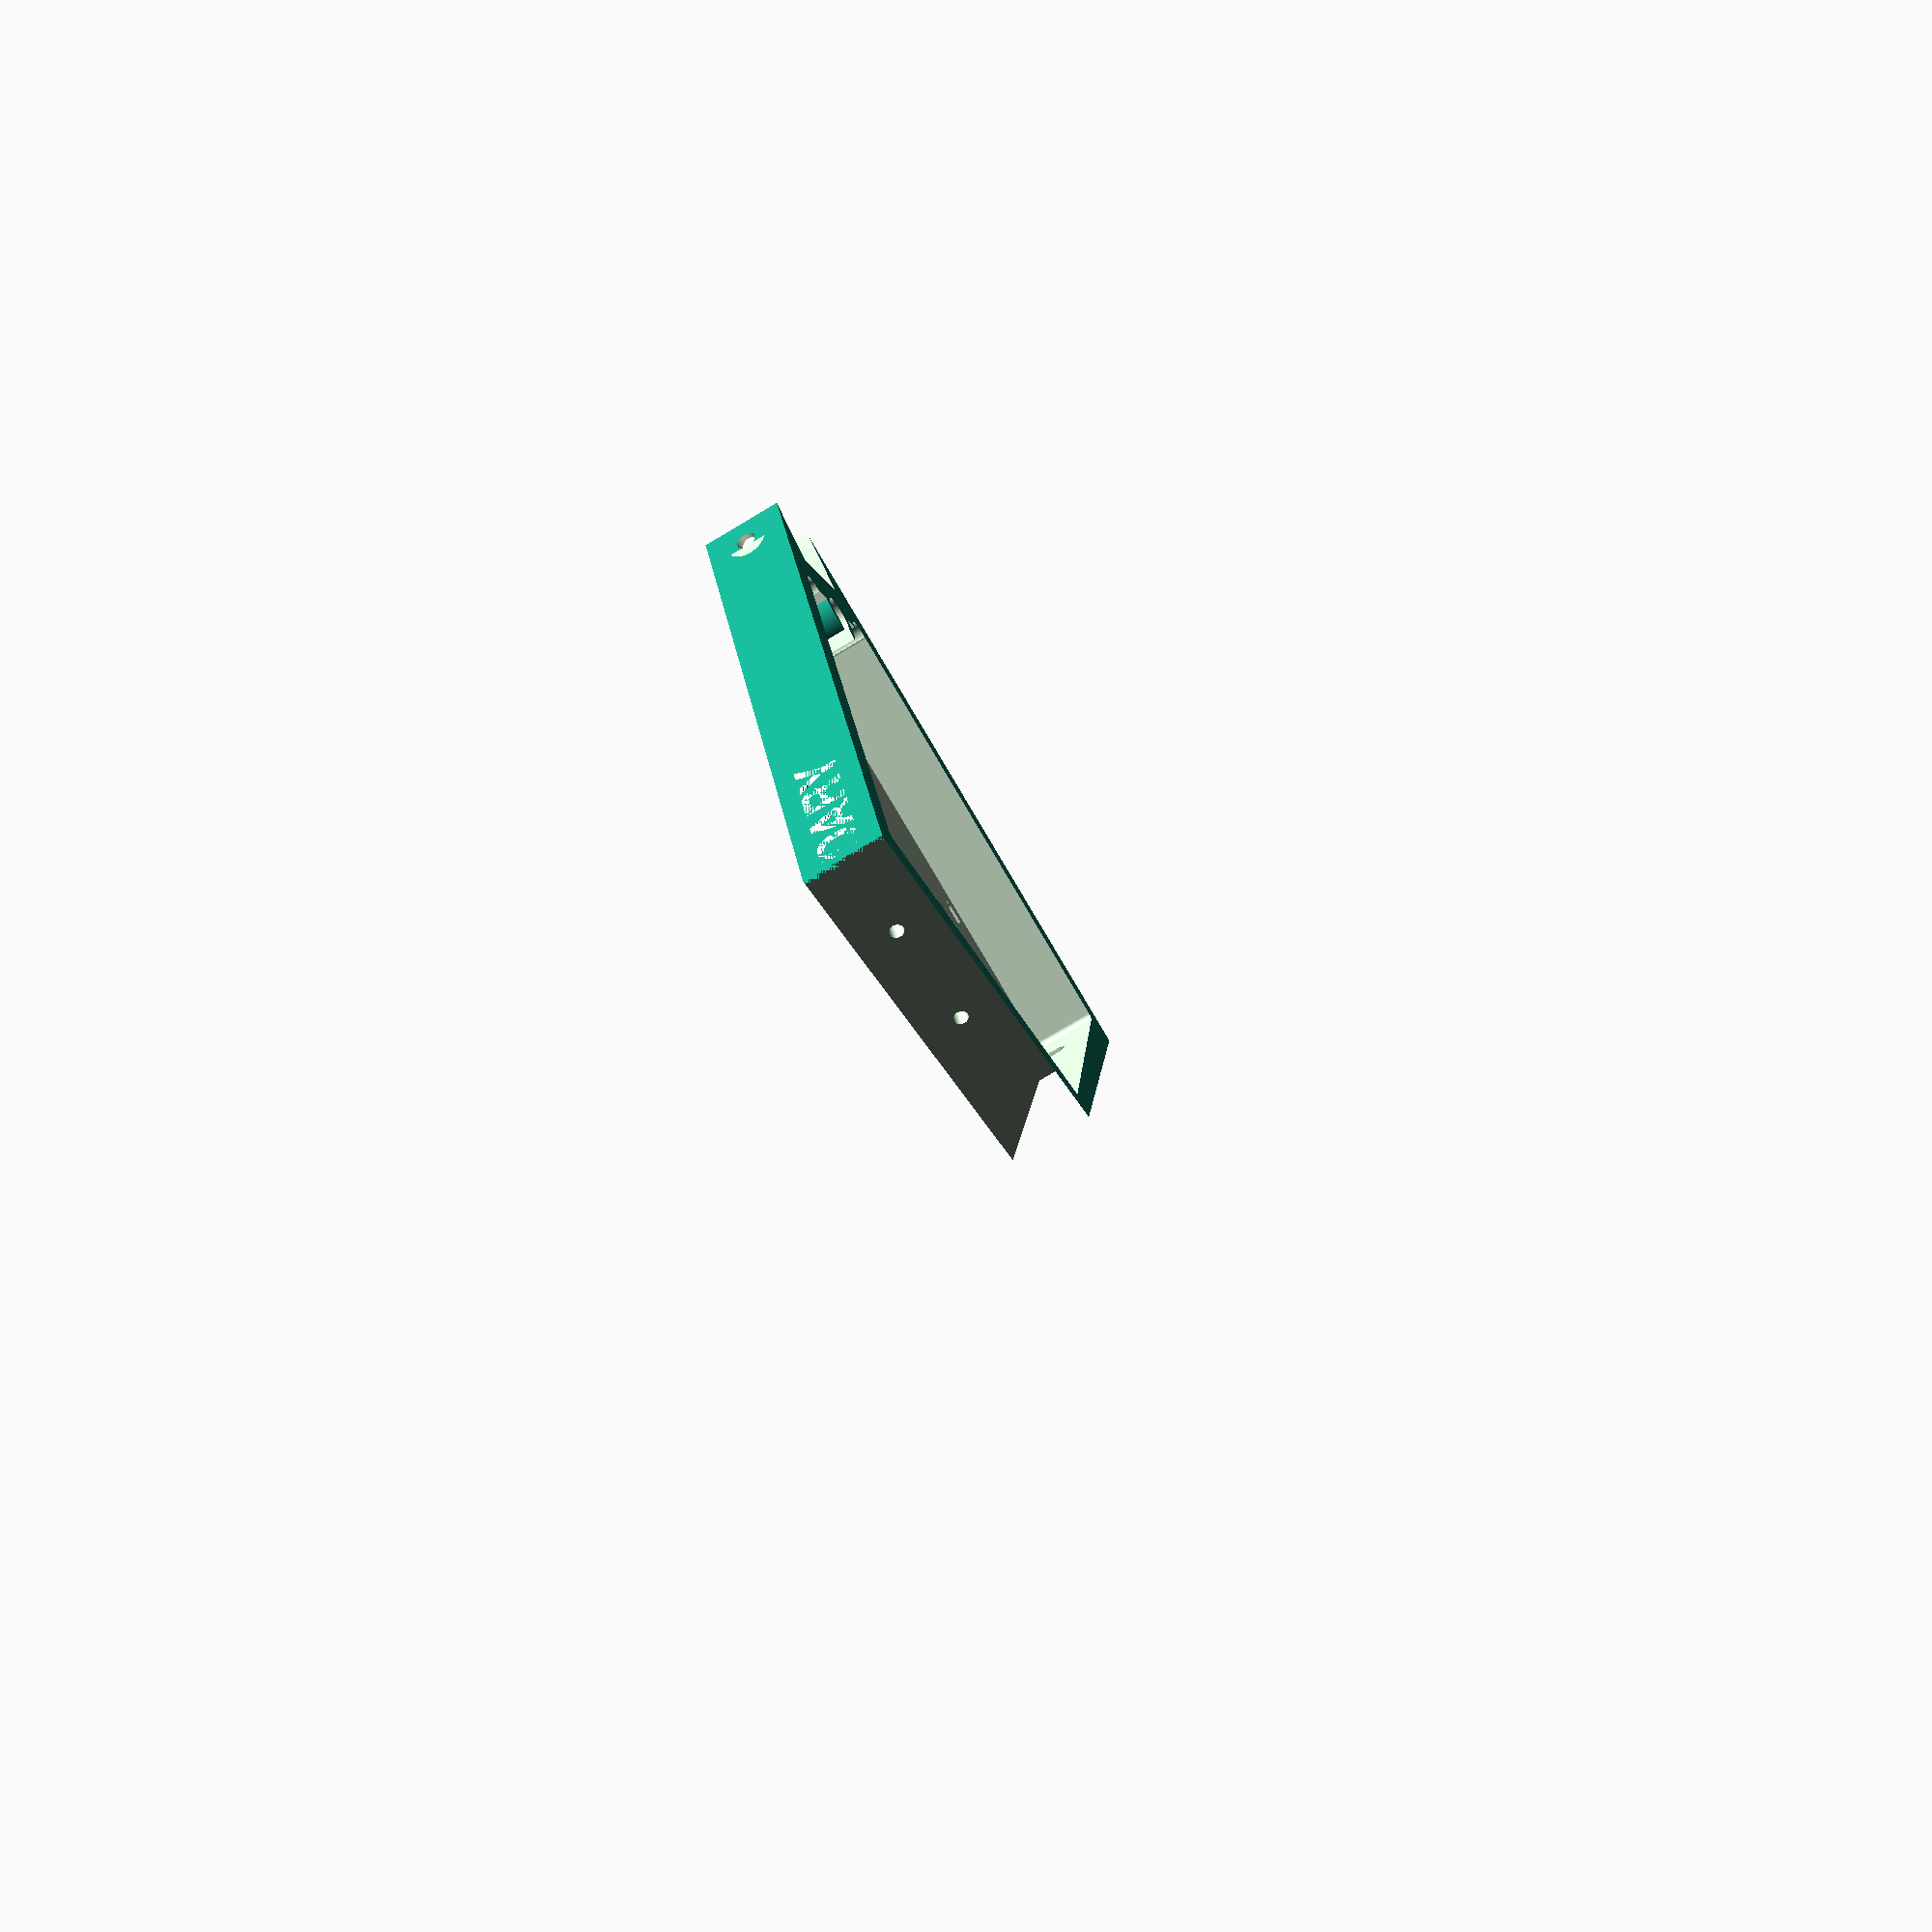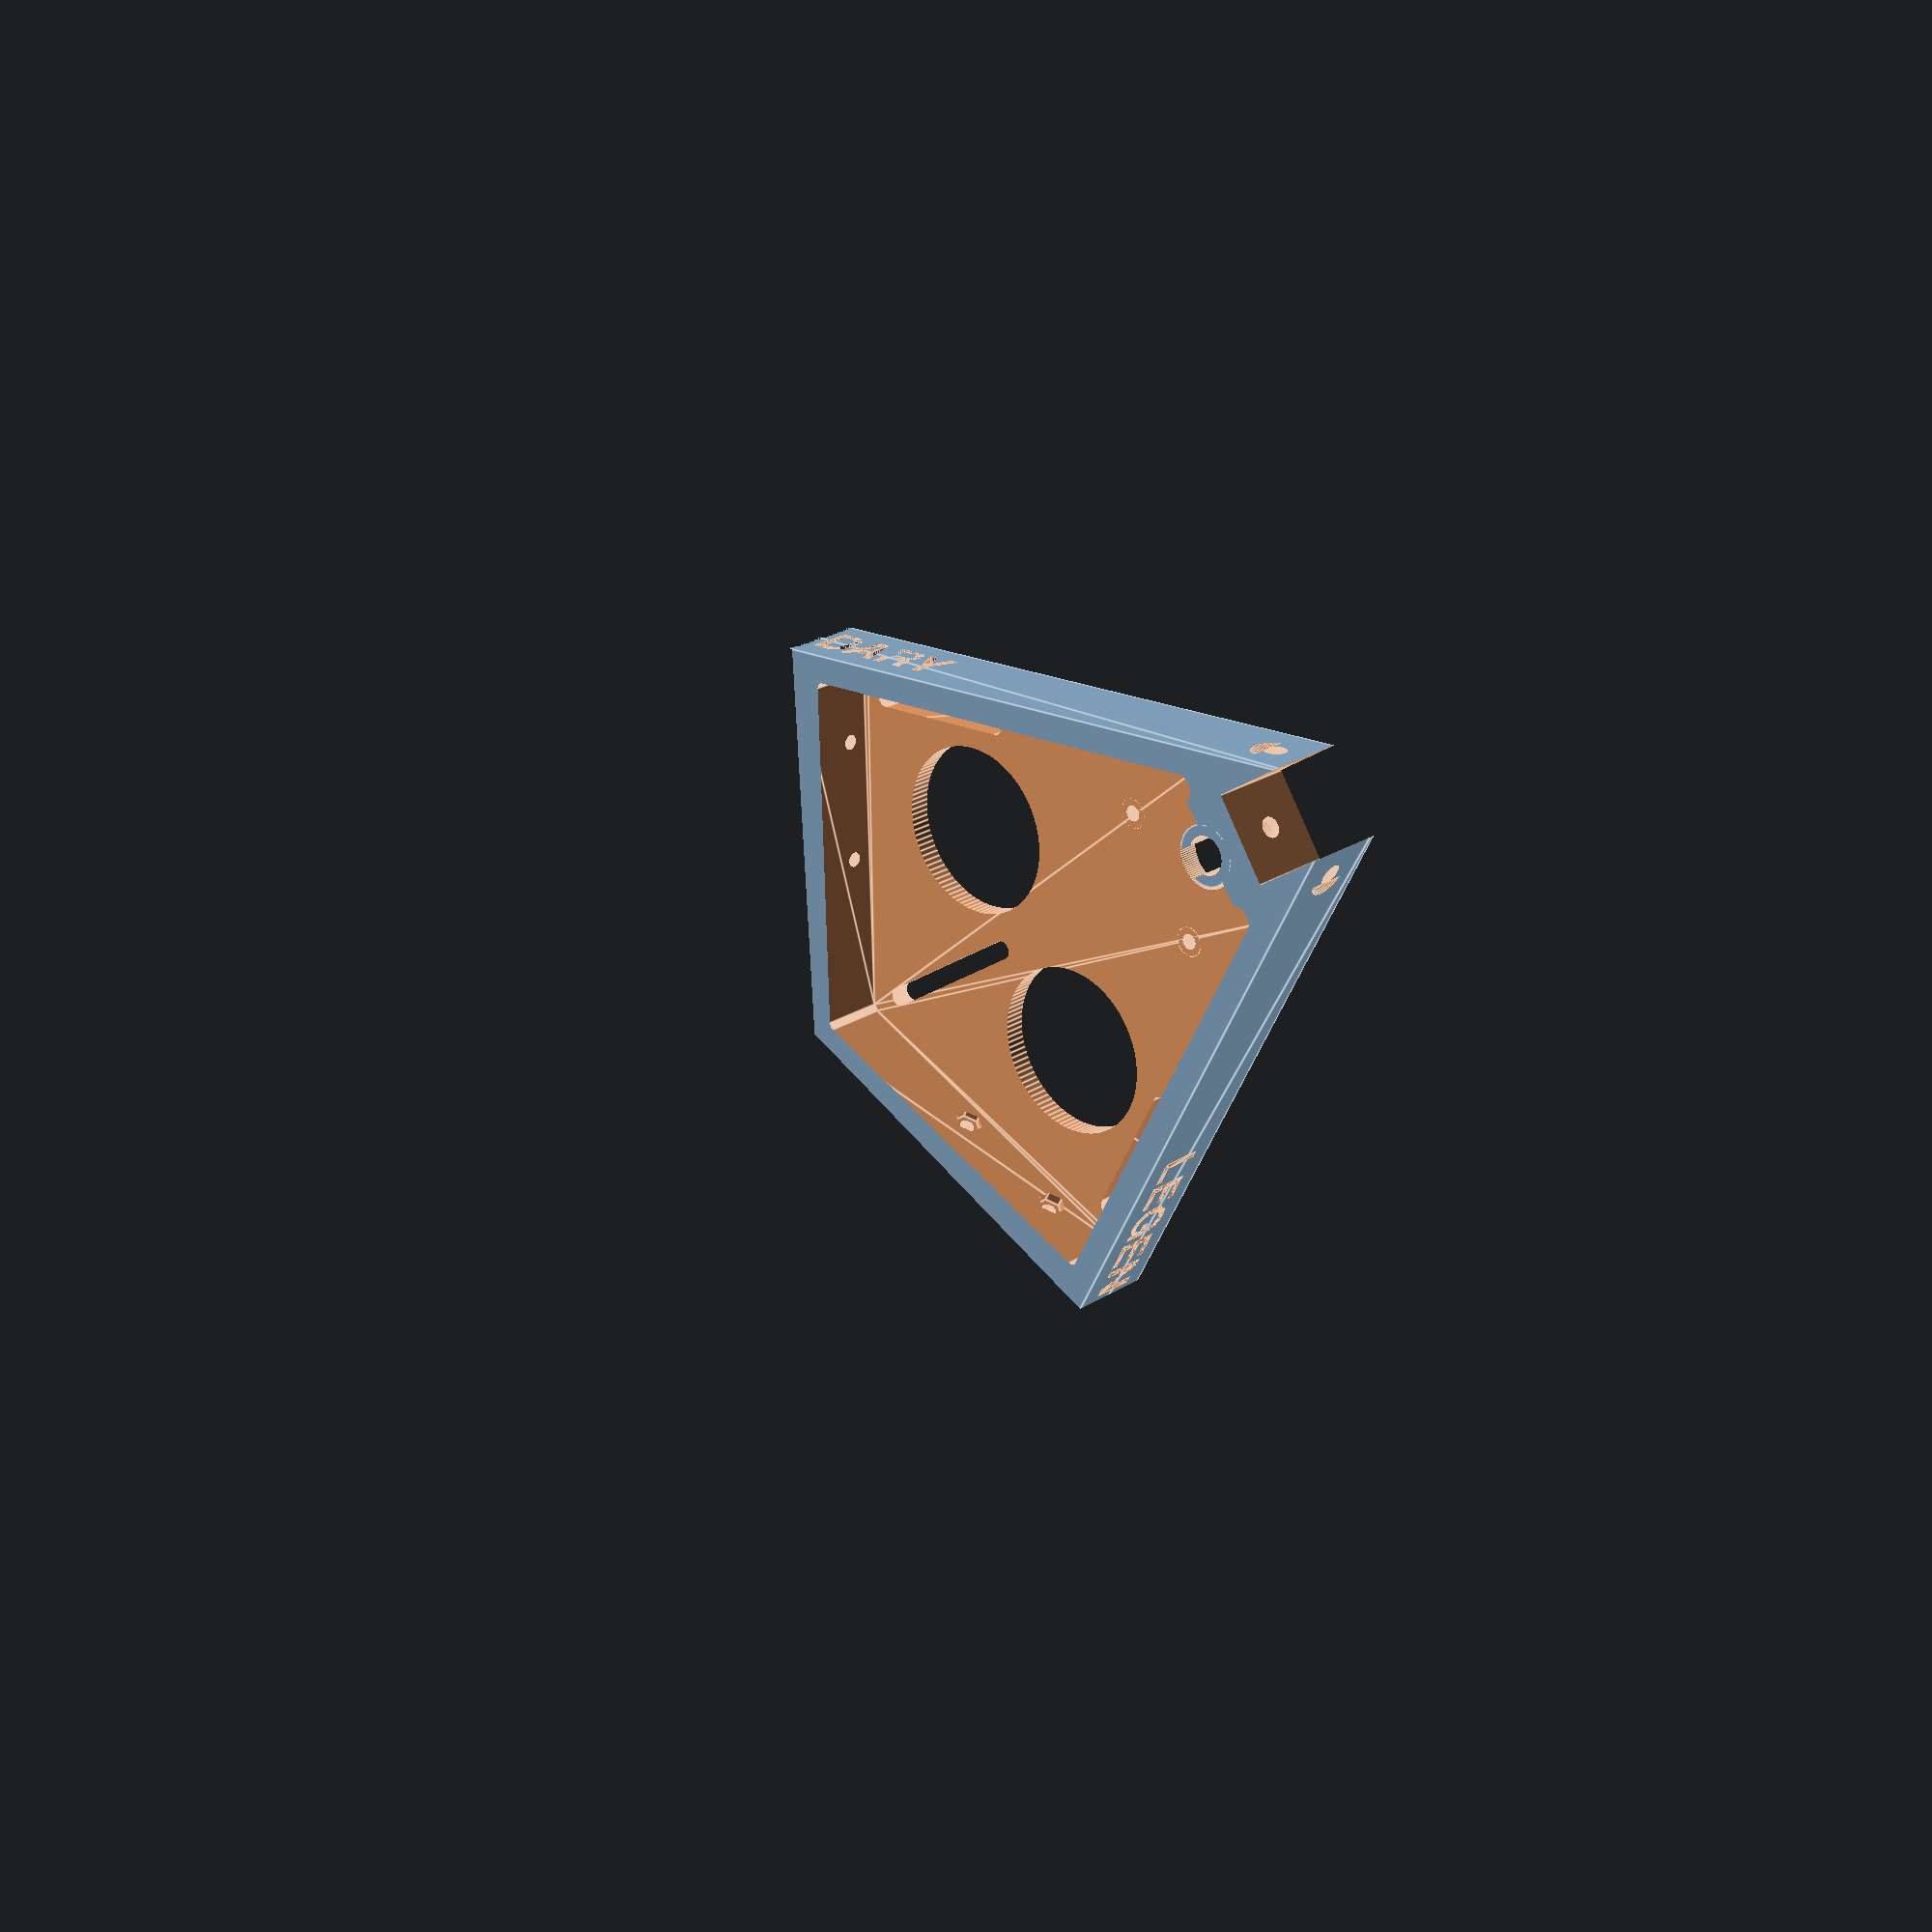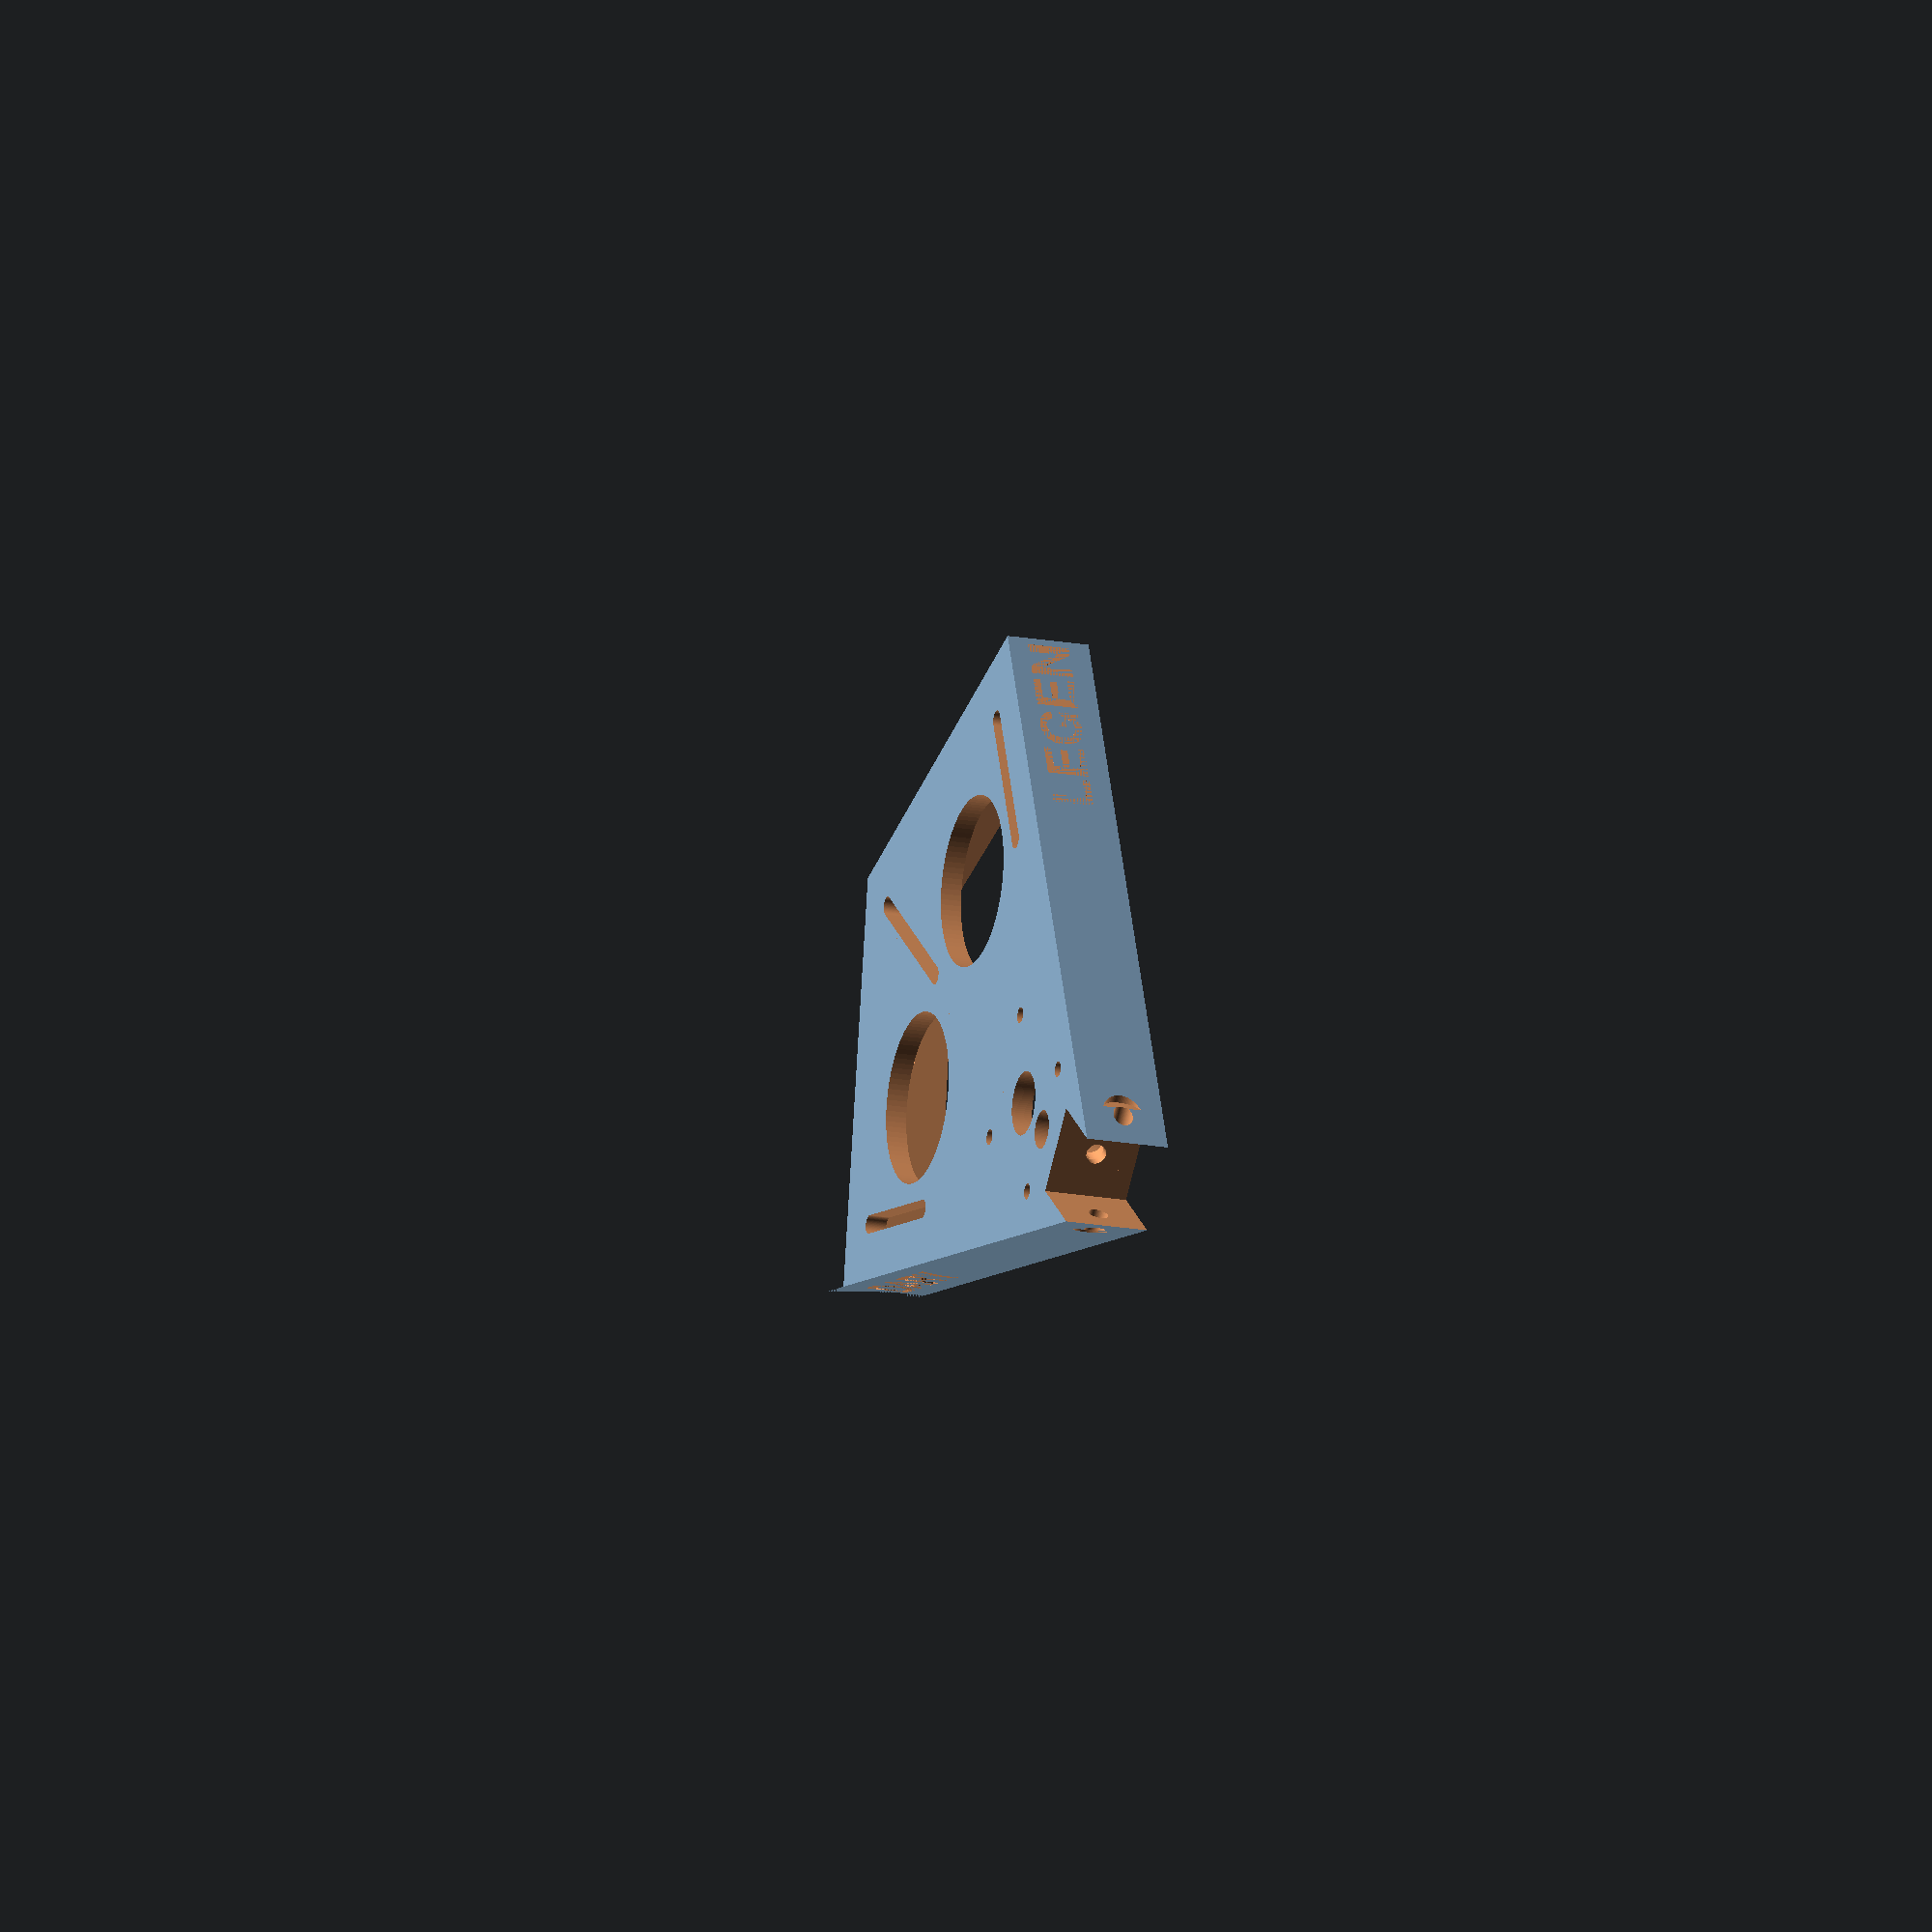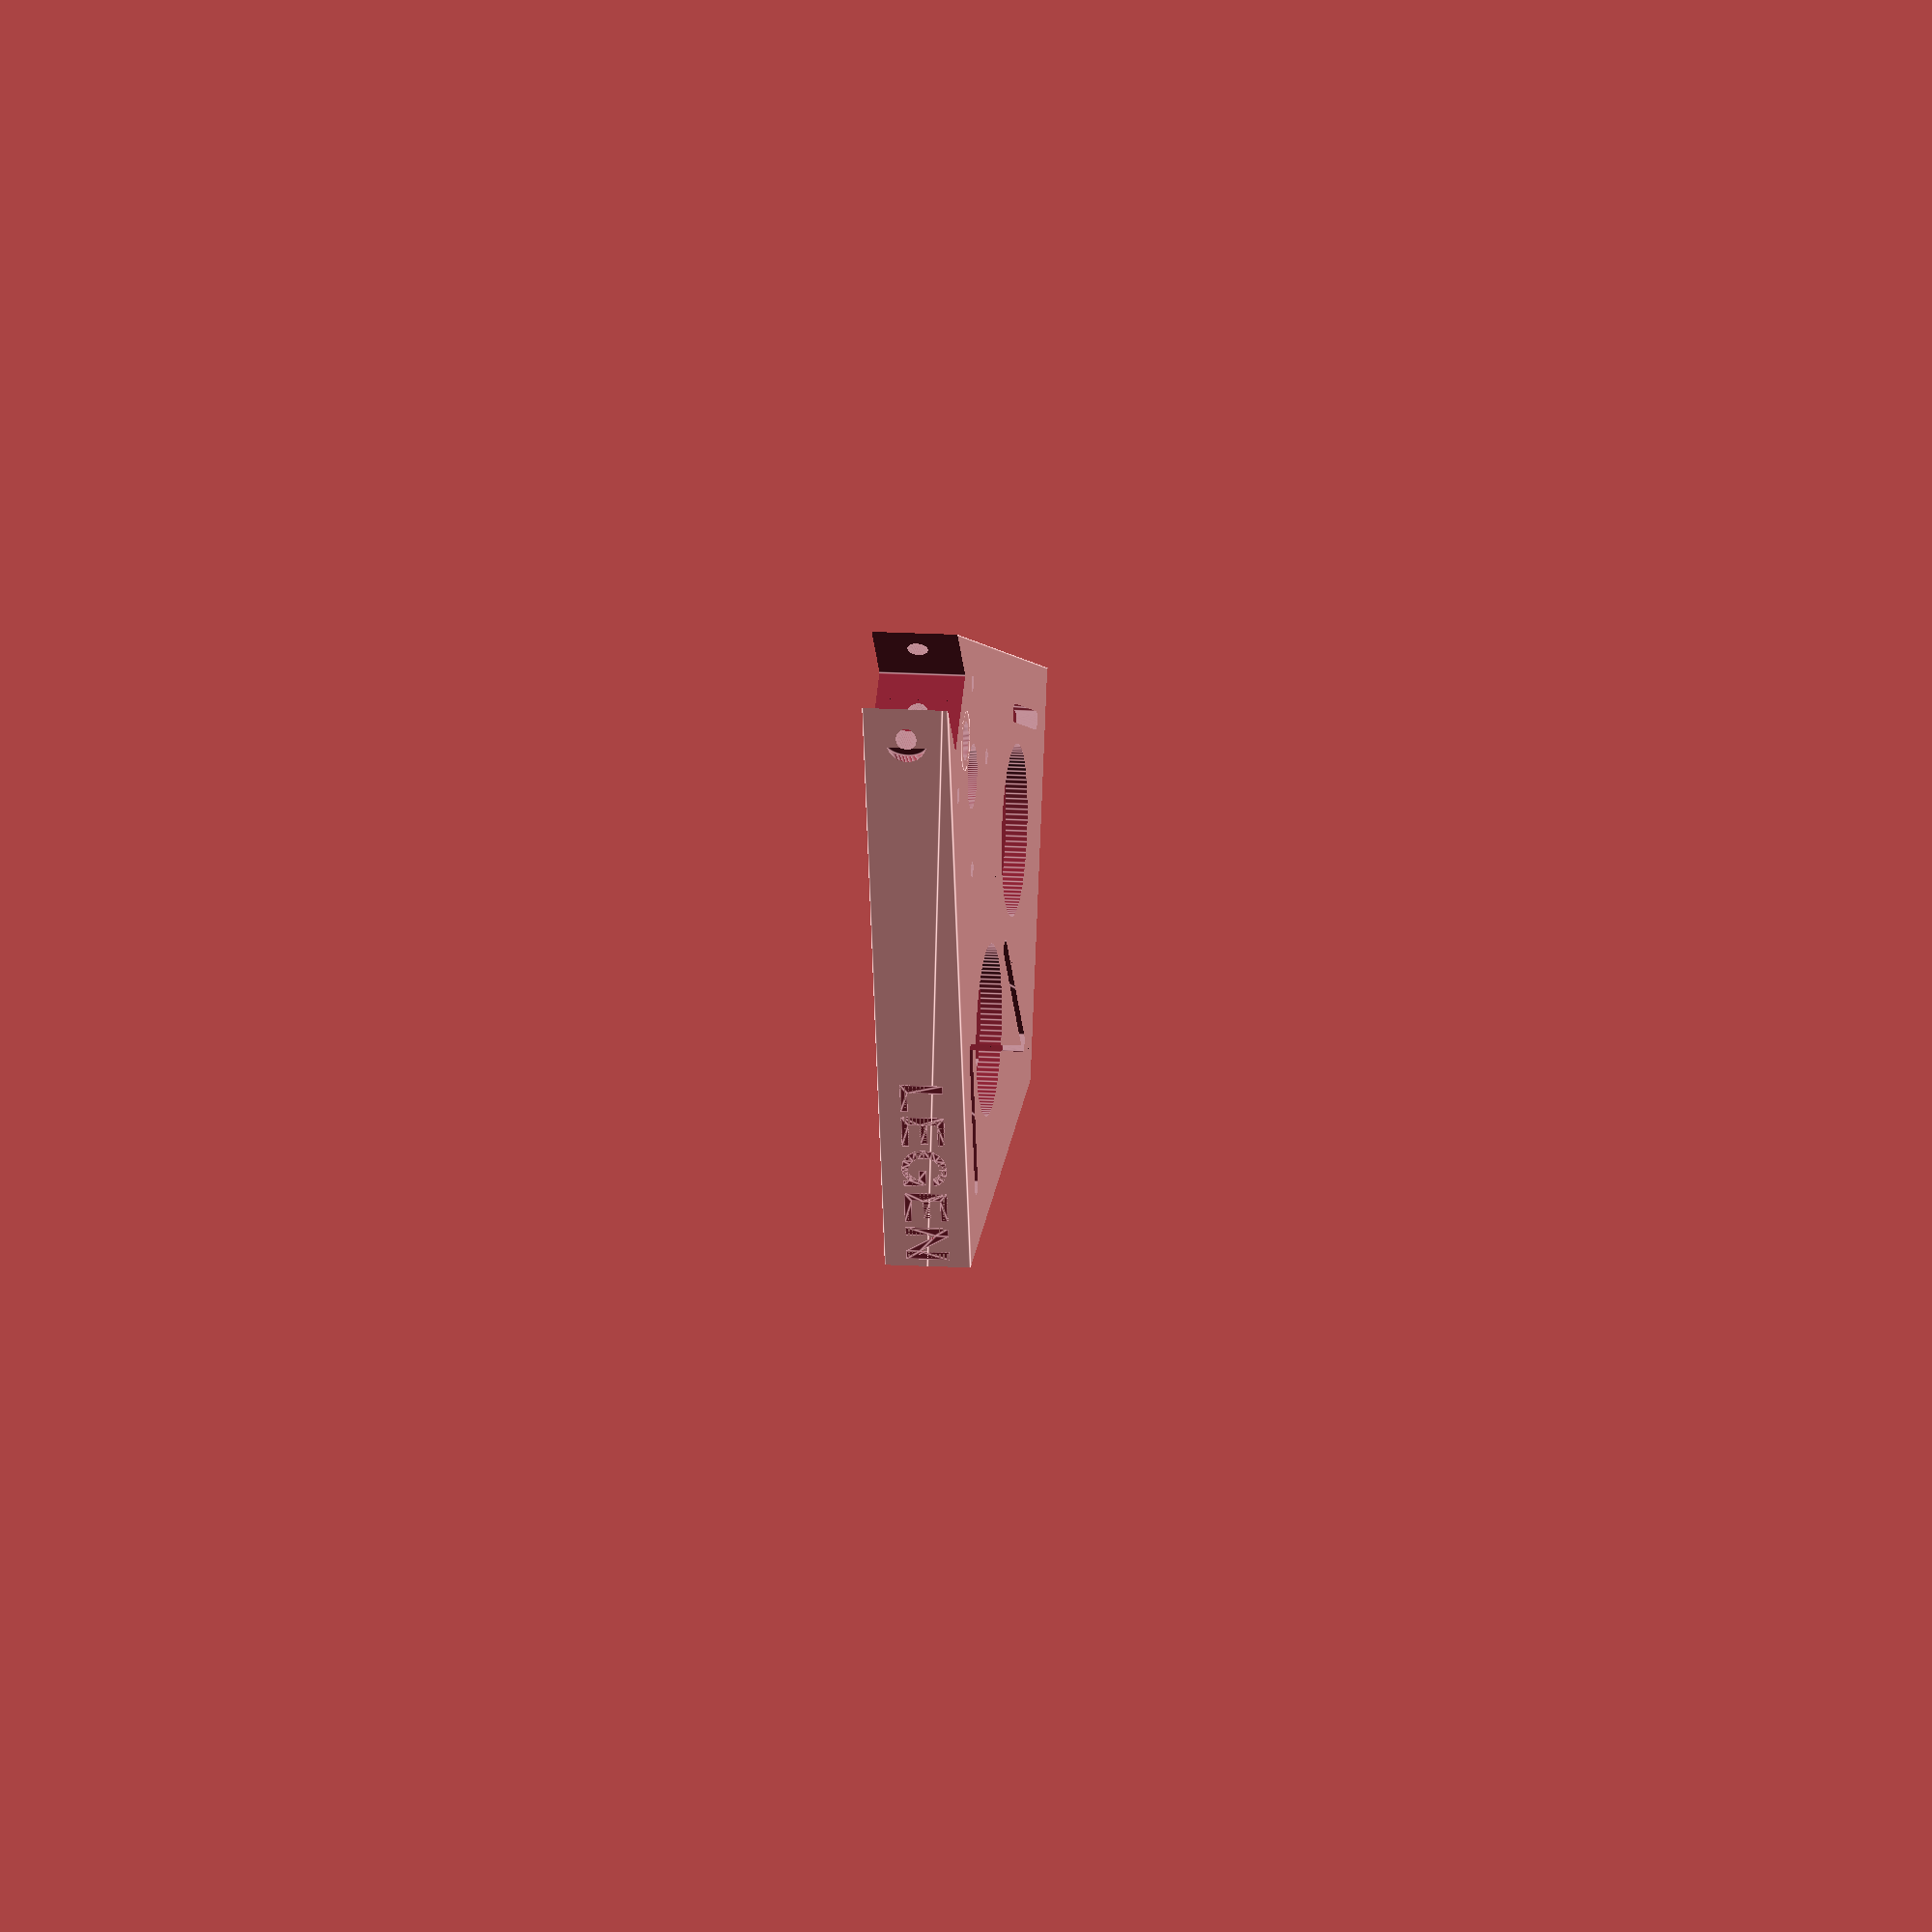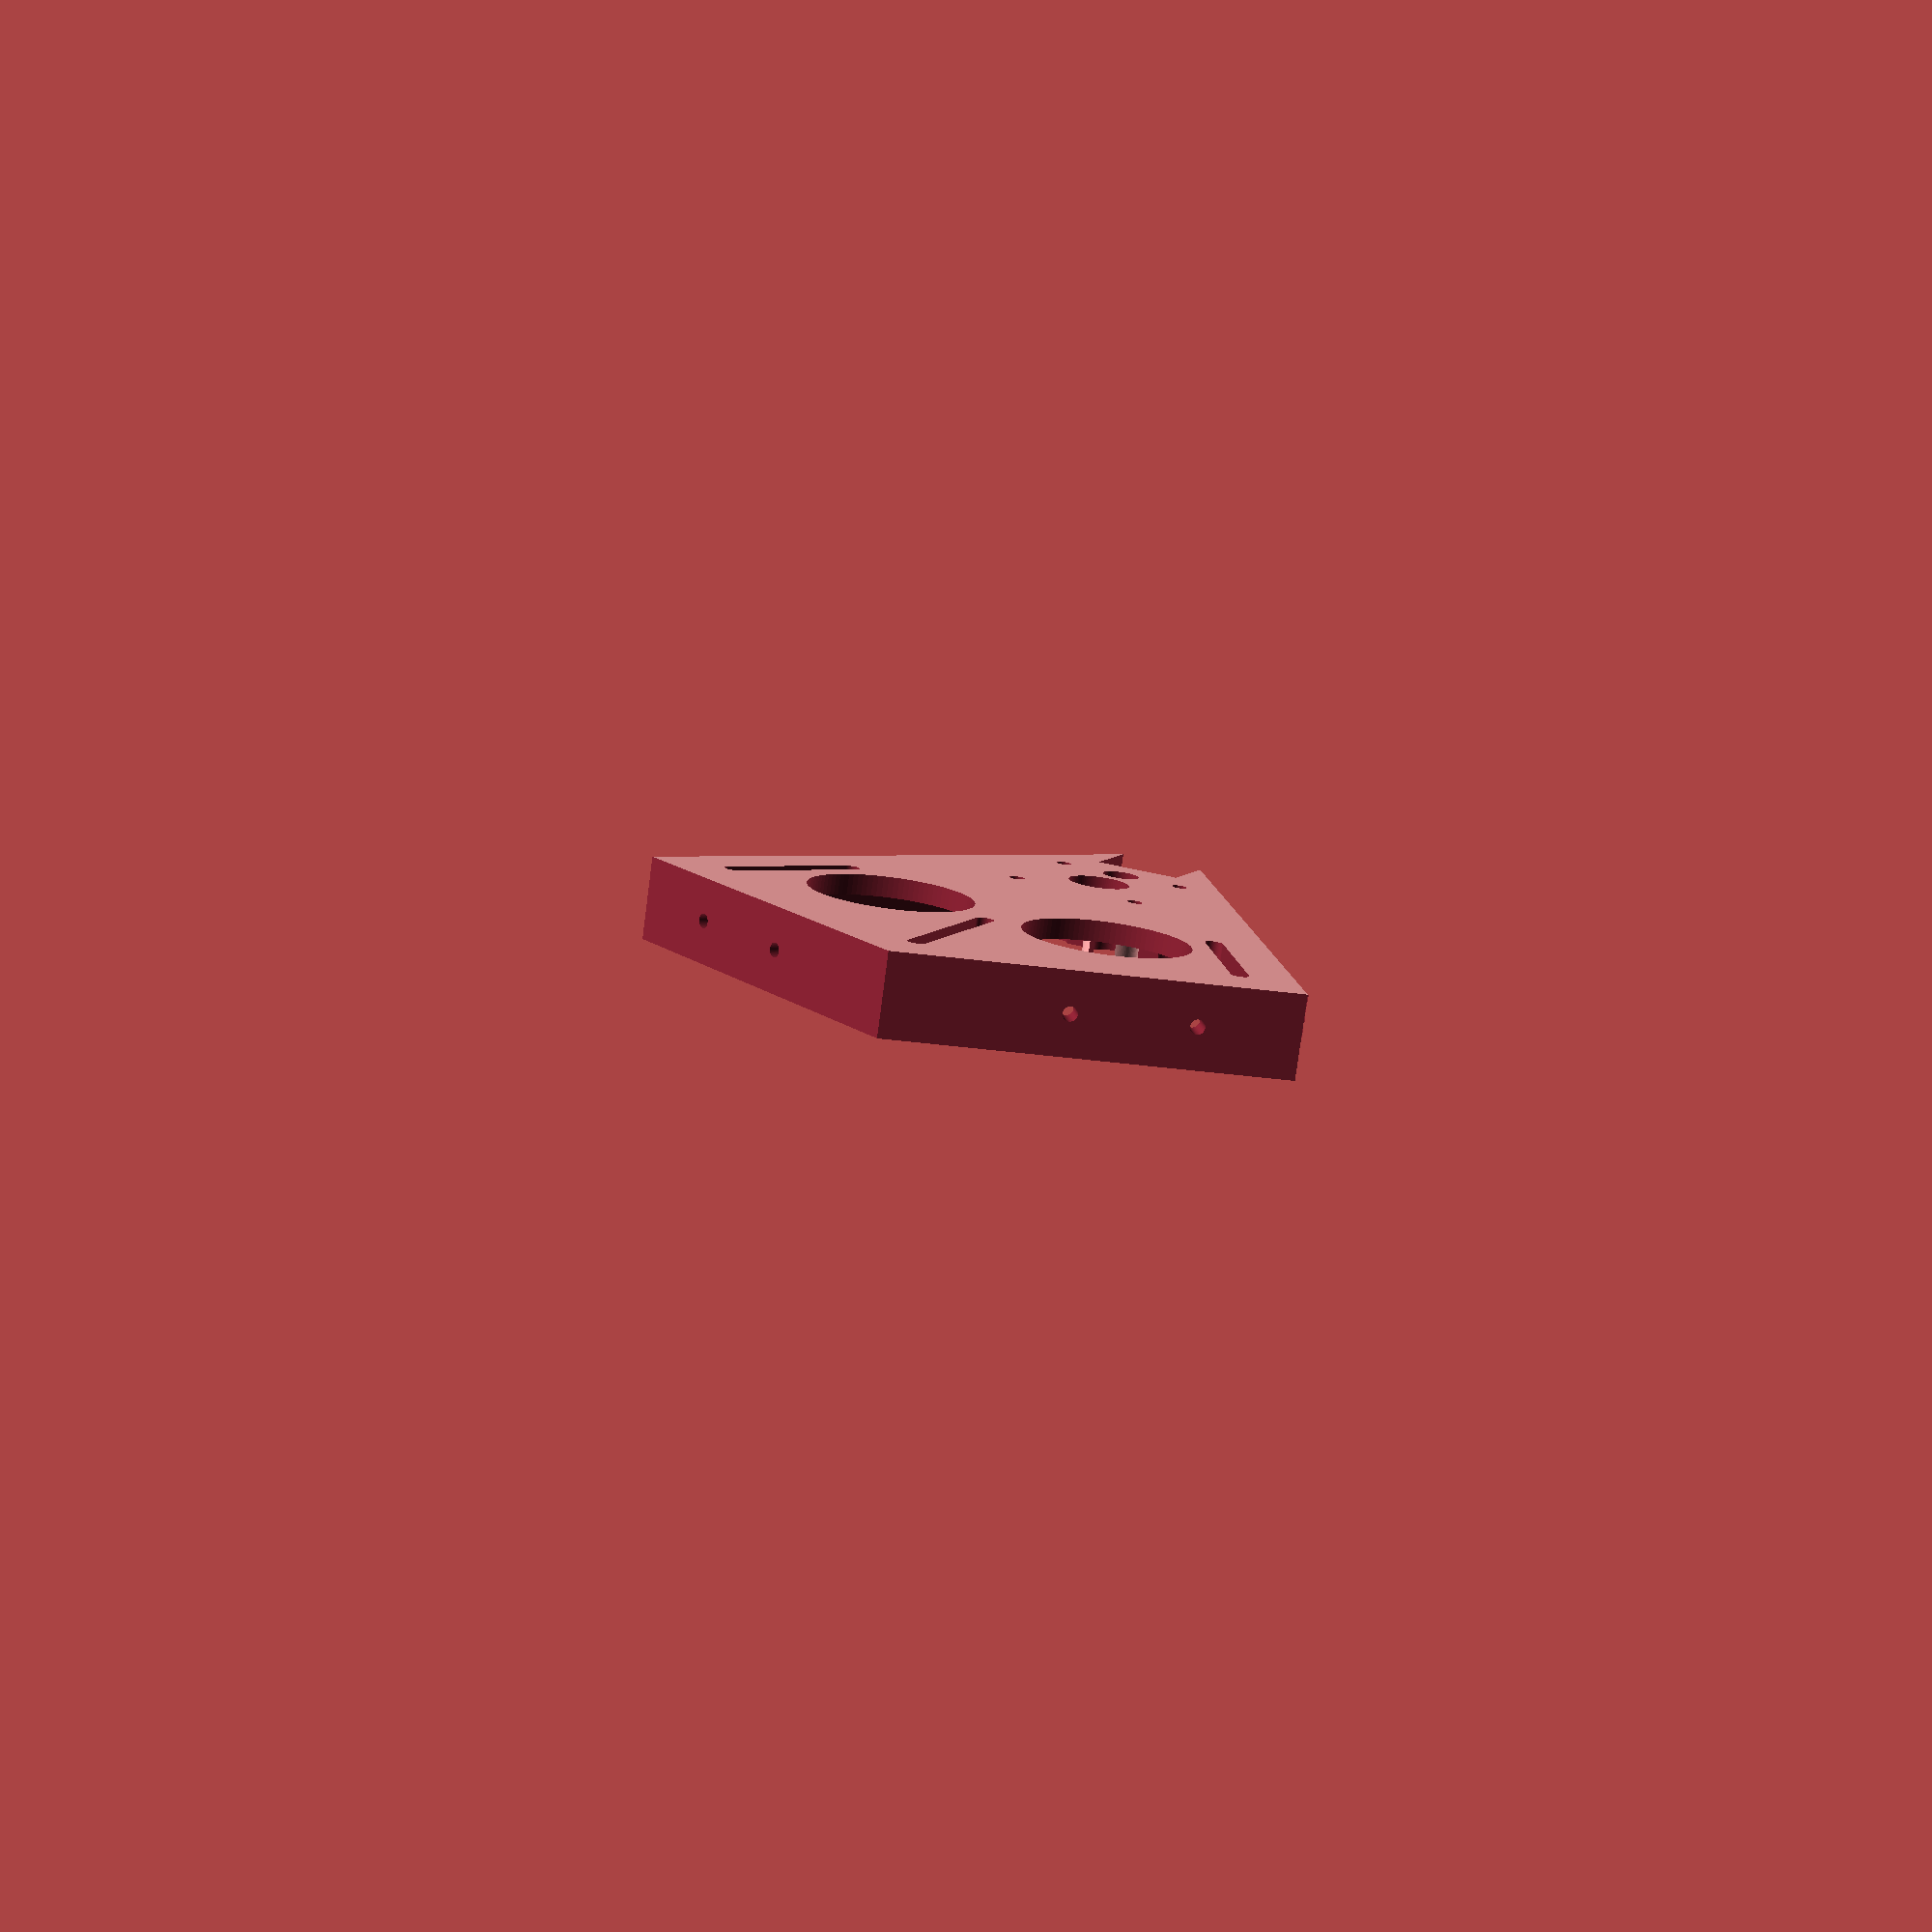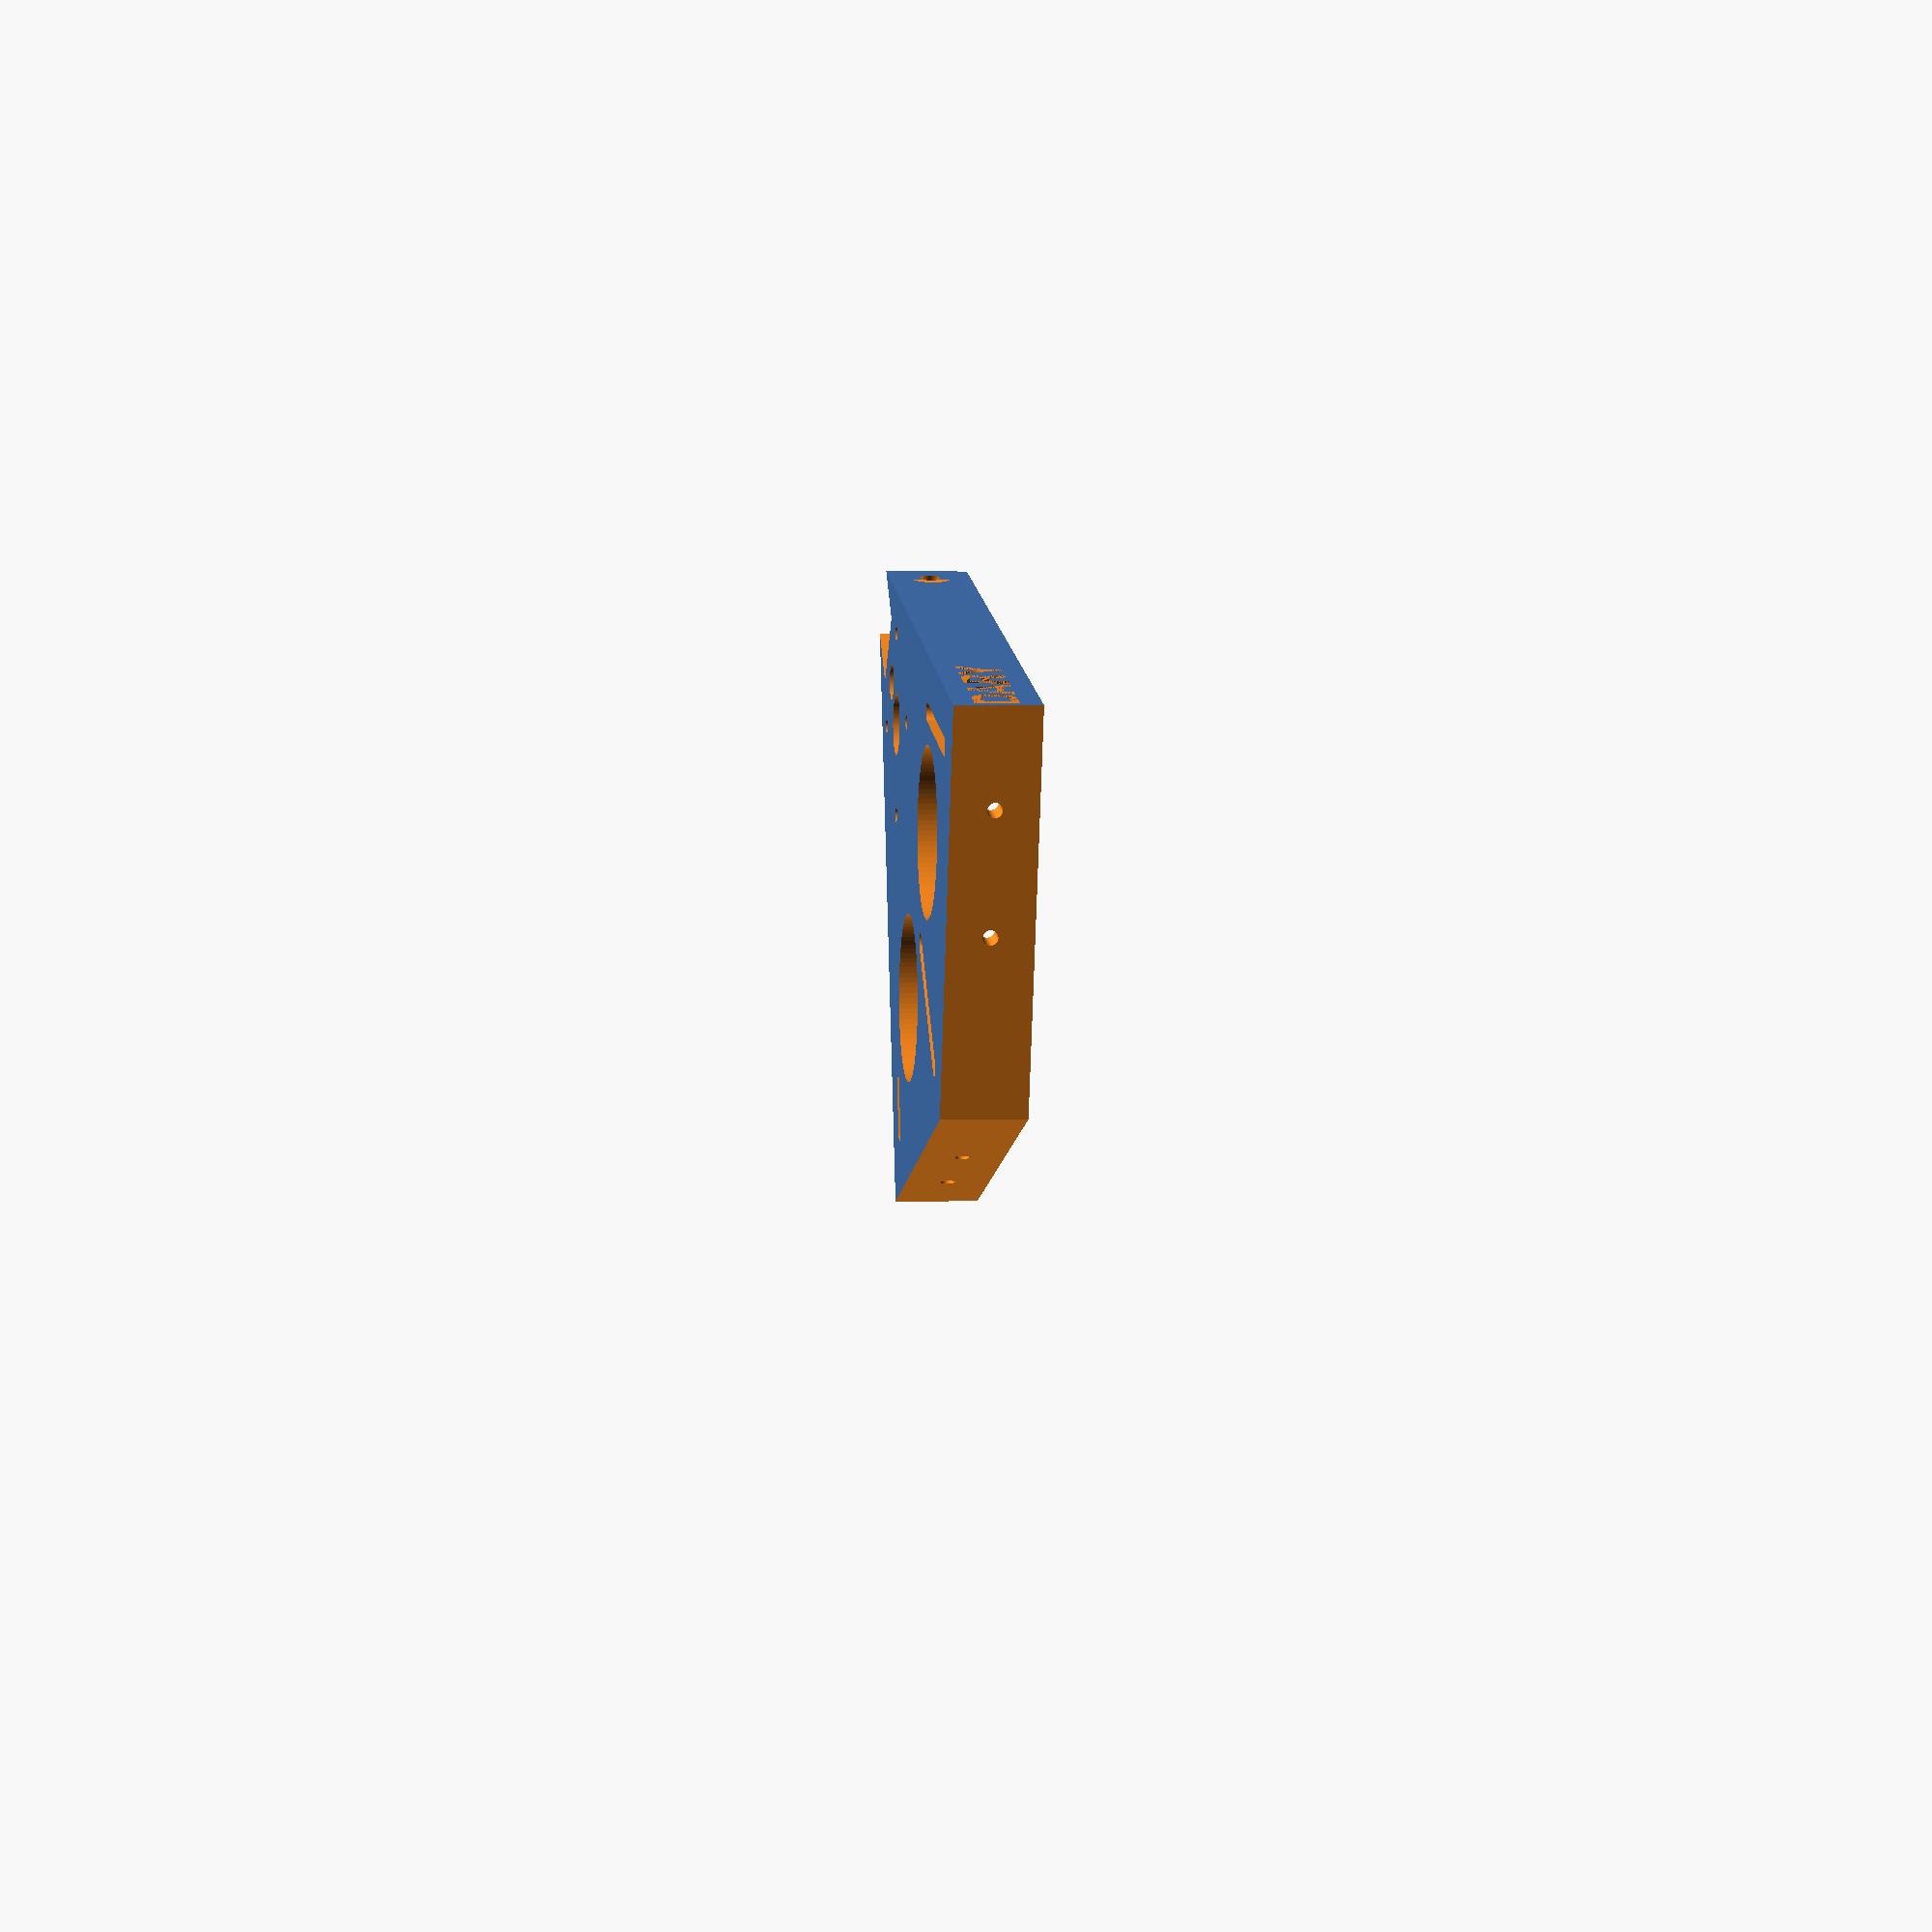
<openscad>
side_length = 330;
extrusion_inset = 25;
thickness = 20;
bottom_thickness = 5;

// When subtracting objects of the same dimension in preview,
// OpenSCAD leaves a zero width "shell". Set the fudge factor
// to .1 to remove this in preview, but set it to 0 for rendering.
fudge_factor = .1;

smooth_rod_inset = 22;
lead_screw_inset = 37;

smooth_rod_width = 9;
lead_screw_width = 15;
stepper_motor_screw_distance = 31;
stepper_motor_screw_width = 3.7;


center_distance = side_length*sqrt(3)/3;
wing_x = cos(60)*side_length/2;
wing_y = sin(60)*side_length/2;

R = side_length*sqrt(3)/3;
r = R/2;

difference() {

// The main bulk of the body
linear_extrude(height=thickness) {
polygon(points=[[0, 0], [wing_x*2, wing_y*2], [-wing_x*2, wing_y*2]]);

}

// Subtracting the other thirds of the triangel
translate([0, 0, -.1/2])
linear_extrude(height=thickness + .1) {
    polygon(
        points=[
            [-wing_x*2 - .1, wing_y*2 + fudge_factor],
            [wing_x*2 + .1, wing_y*2 + fudge_factor],
            [wing_x, wing_y],
            [0, R],
            [-wing_x - fudge_factor, wing_y + fudge_factor],
        ]
    );
        
}

// Subtracting the smooth rod
translate([0, extrusion_inset + smooth_rod_inset, 0]) {
    cylinder(d=smooth_rod_width, h = 100, $fn=100, center=true);
}

// Subtracting the extrusion
translate([0, -500 + extrusion_inset + 21/2, 0]) {
    cube(size=[21, 1000, 50], center=true);
}

// Subtracting the screw to the left and right of the extrusion
translate([0, extrusion_inset, thickness/2]) {
rotate([90, 0, 90]) {
    cylinder(d=4.8, h=100, center=true, $fn=100);
    translate([0, 0, 50 + 21/2 + 5]) {
        cylinder(d=10, h=100, center=true, $fn=100);
    }
    translate([0, 0, -(50 + 21/2 + 5)]) {
        cylinder(d=10, h=100, center=true, $fn=100);
    }
}
}

// Subtracting the screw to the front of the extrusion
translate([0, -50 + 30/2 + extrusion_inset + 28, thickness/2]) {
rotate([90, 0, 0]) {
    cylinder(d=4.8, h=100, center=true, $fn=100);
    translate([0, 0, -35]) {
        cylinder(d=7, h=30, center=true, $fn=100);
    } 
}
}

// Subtracting the "hollow center" of the main bulk
translate([0, 0, bottom_thickness]) {
linear_extrude(height = thickness) {
hull() {
translate([0, center_distance - 8, 0]) {
    circle(d=3, center=true, $fn=100);
}
translate([wing_x - 11.5, wing_y - 4, 0]) {
    circle(d=3, center=true, $fn=100);
}
translate([wing_x/2.8 - 11.5, wing_y/2.8 - 4, 0]) {
    circle(d=3, center=true, $fn=100);
}
translate([-(wing_x - 11.5), wing_y - 4, 0]) {
    circle(d=3, center=true, $fn=100);
}
translate([-(wing_x/2.8 - 11.5), wing_y/2.8 - 4, 0]) {
    circle(d=3, center=true, $fn=100);
}
}
}
}

// Subtracting the screw holes that connect the three "tops"
for (extension = [1/4, 5/9]) {
    for (side = [1, -1]) {
        translate([side*wing_x*(1 - extension), wing_y*(1 - extension) + center_distance*(extension), thickness/2]) {
            rotate([90, 0, -30*side]) {
                cylinder(d=3.5, h=20, $fn = 100, center=true);
            }
            if (side == -1 ) {
                rotate([90, 30, -30*side]) {
                    translate([0, 0, 7])
                    cylinder(d = 5.5 / cos(180 / 6) + 0.2, h=4, $fn = 6, center=true);
                }
            }
            
        }
    }
}

// Subtracting the hole of the lead screw and the mounting
// screws for the motor.
translate([0, extrusion_inset + lead_screw_inset, 0]) {
    for (offset = [[1, 1], [-1, 1], [1, -1], [-1, -1]]) {
        translate([offset[0]*stepper_motor_screw_distance/2, offset[1]*stepper_motor_screw_distance/2, 0]) {
            cylinder(d=stepper_motor_screw_width, h = 100, $fn=100, center=true);
            translate([0, 0, bottom_thickness]) {
                cylinder(d=7, h=100, $fn=100);
            }
        }
    }
    cylinder(d=lead_screw_width, h = 20, $fn=100, center=true);
}

// Subtracting the "LEGEN" text
translate([-wing_x, wing_y, thickness/2]) {
rotate([90, 180, -60]) {
linear_extrude(height=2) {
translate([-1, 0, 0])
text("LEGEN", font="Helvetica:style=Bold", valign="center", halign="right");
}
}
}

// Subtracting the "DARY" text
translate([wing_x, wing_y, thickness/2]) {
rotate([90, 180, 60]) {
linear_extrude(height=2) {
translate([.8, 0, 0])
text("DARY", font="Helvetica:style=Bold", valign="center", halign="left");
}
}
}

// Subtracting out the big cylindrical holes for routing
// wires
for(side = [1, -1]) {
translate([side*wing_x*6/18, center_distance*2/3, 0]) {
    cylinder(r=20, h=100, center=true, $fn=100);
}
}

// Add accessory moutning rails
translate([0, 0, -thickness])
linear_extrude(height=thickness*2) {
hull() {
    translate([0, R*22/24, 0])
    circle(d=4.3, $fn=100);
    
    translate([0, R*17/24, 0])
    circle(d=4.3, $fn=100);
}
for (side = [-1, 1]) {
    hull() {
    translate([side*wing_x*23/24 - side*15, wing_y*23/24, 0])
    circle(d=4.3, $fn=100);
    
    translate([side*wing_x*18/24 - side*15, wing_y*18/24, 0])
    circle(d=4.3, $fn=100);
    }
}
}

}

// Adding the guide for the smooth rod
difference() {
translate([0, extrusion_inset + smooth_rod_inset, thickness/2]) {
    cylinder(d=smooth_rod_width + 5, h = thickness, $fn=100, center=true);
}
translate([0, extrusion_inset + smooth_rod_inset, 0]) {
    cylinder(d=smooth_rod_width, h = 100, $fn=100, center=true);
}

cube([6.8, 1000, 1000], center=true);

}


</openscad>
<views>
elev=252.9 azim=308.6 roll=238.9 proj=p view=solid
elev=156.5 azim=56.6 roll=136.7 proj=p view=edges
elev=16.5 azim=50.6 roll=248.8 proj=o view=wireframe
elev=167.0 azim=44.1 roll=81.4 proj=o view=edges
elev=258.5 azim=337.0 roll=7.5 proj=p view=wireframe
elev=179.2 azim=44.5 roll=277.0 proj=p view=wireframe
</views>
